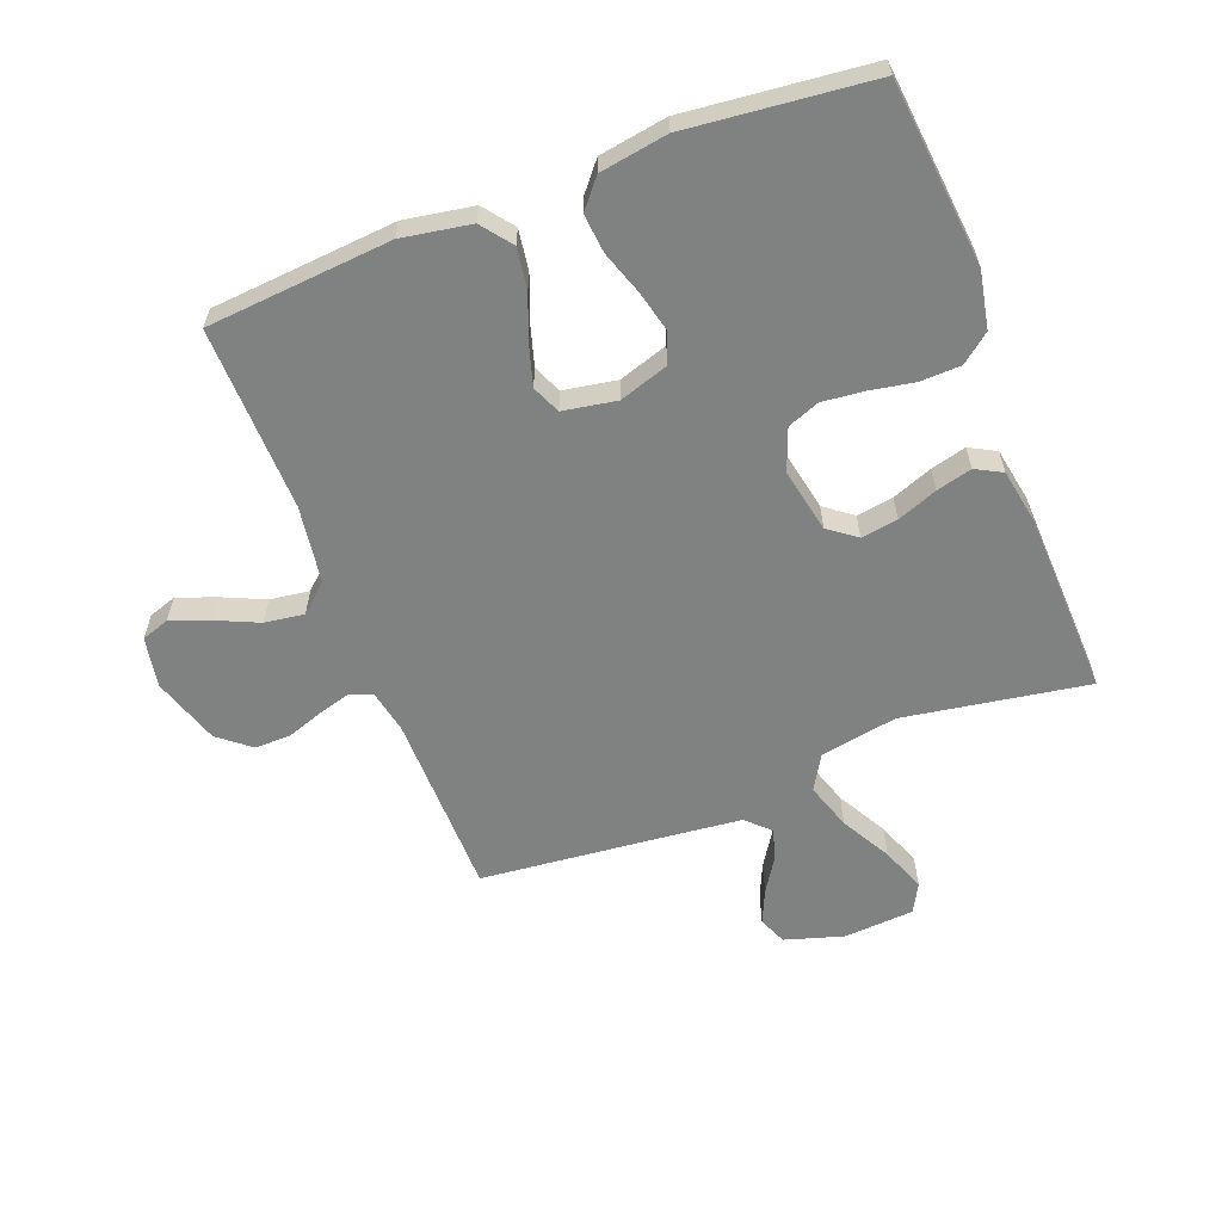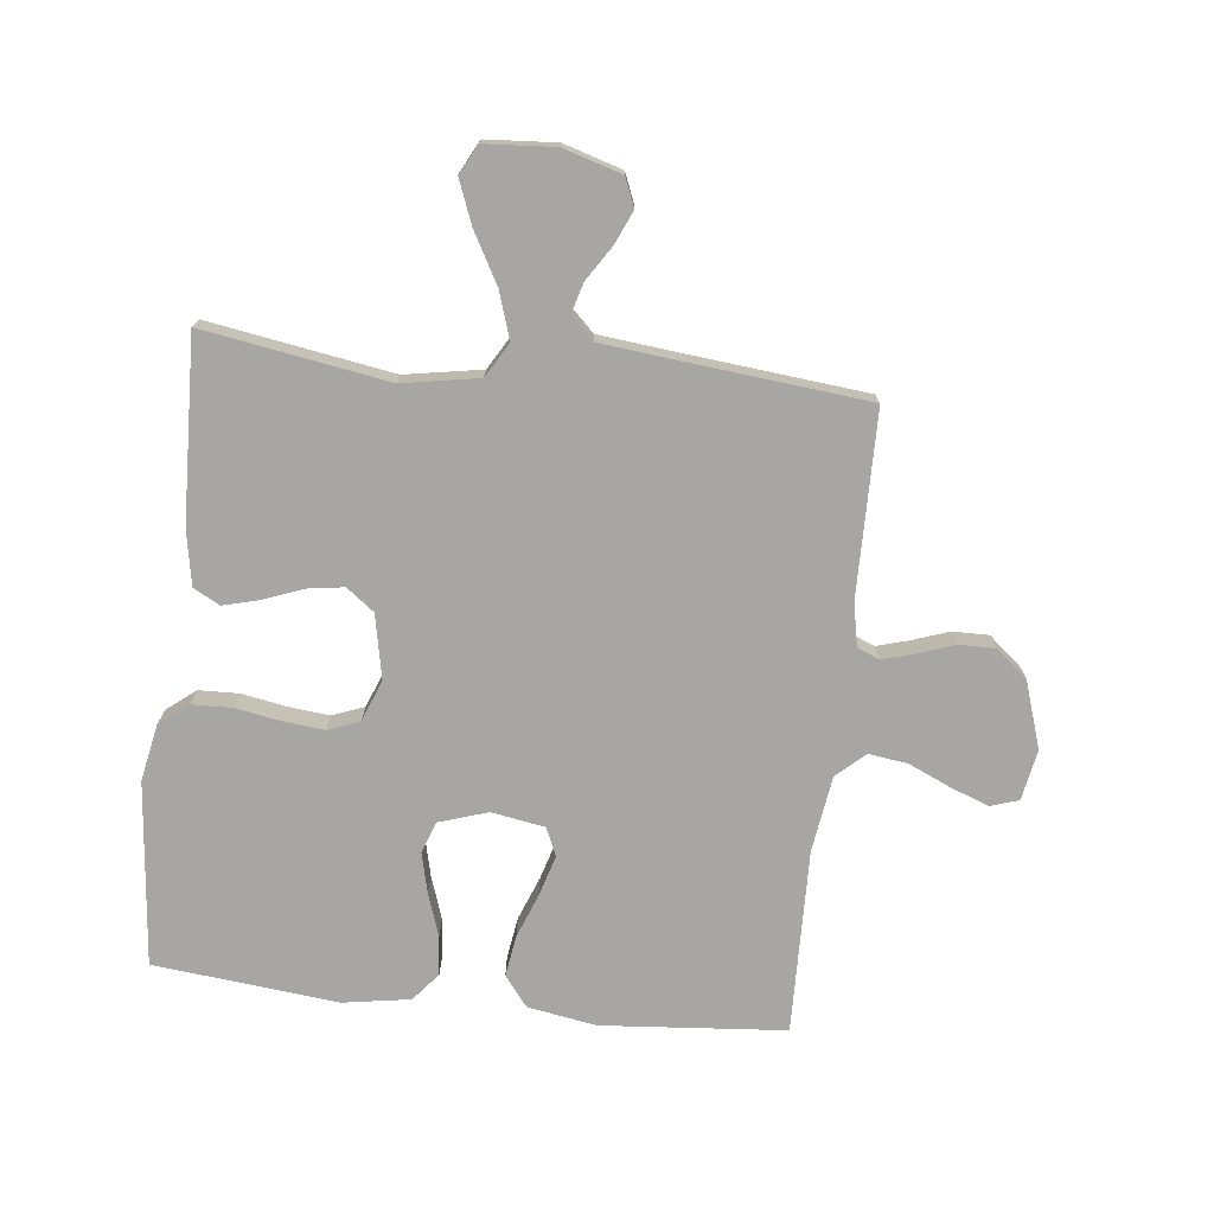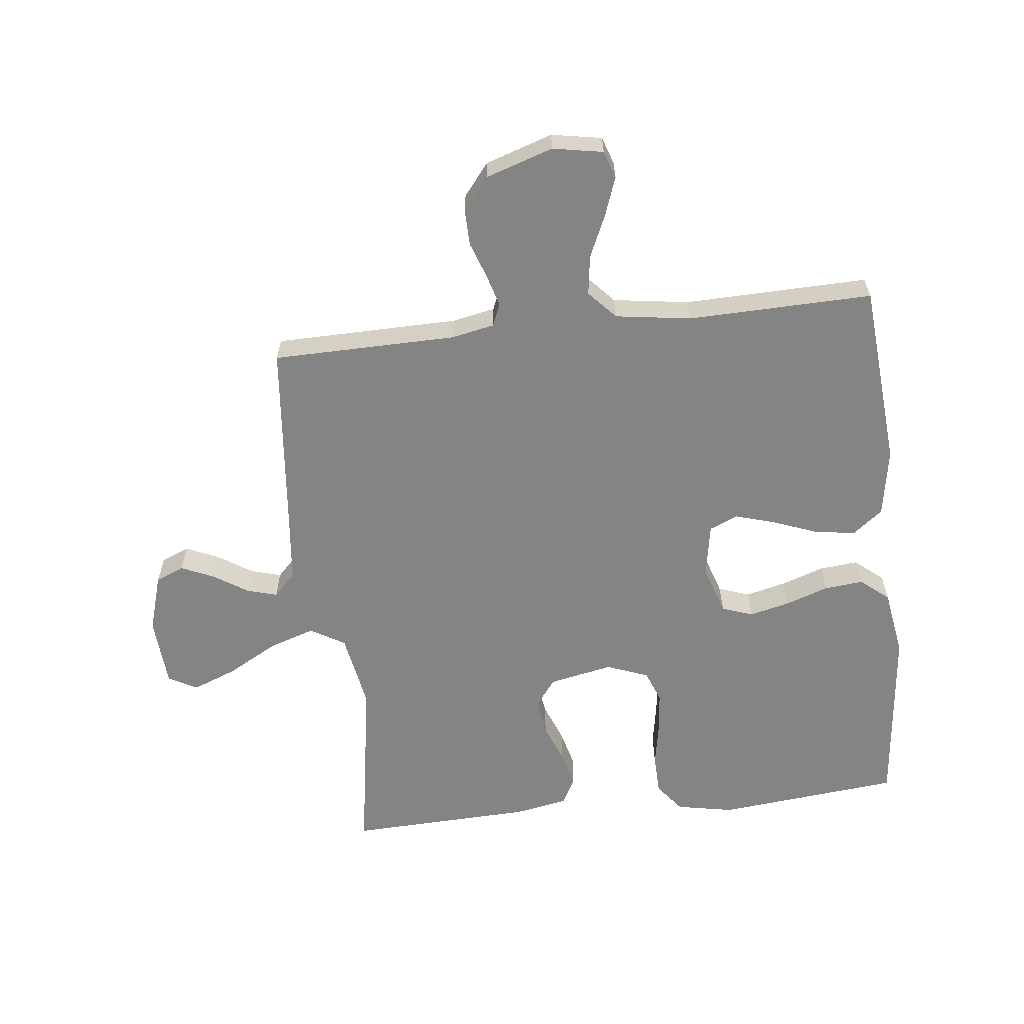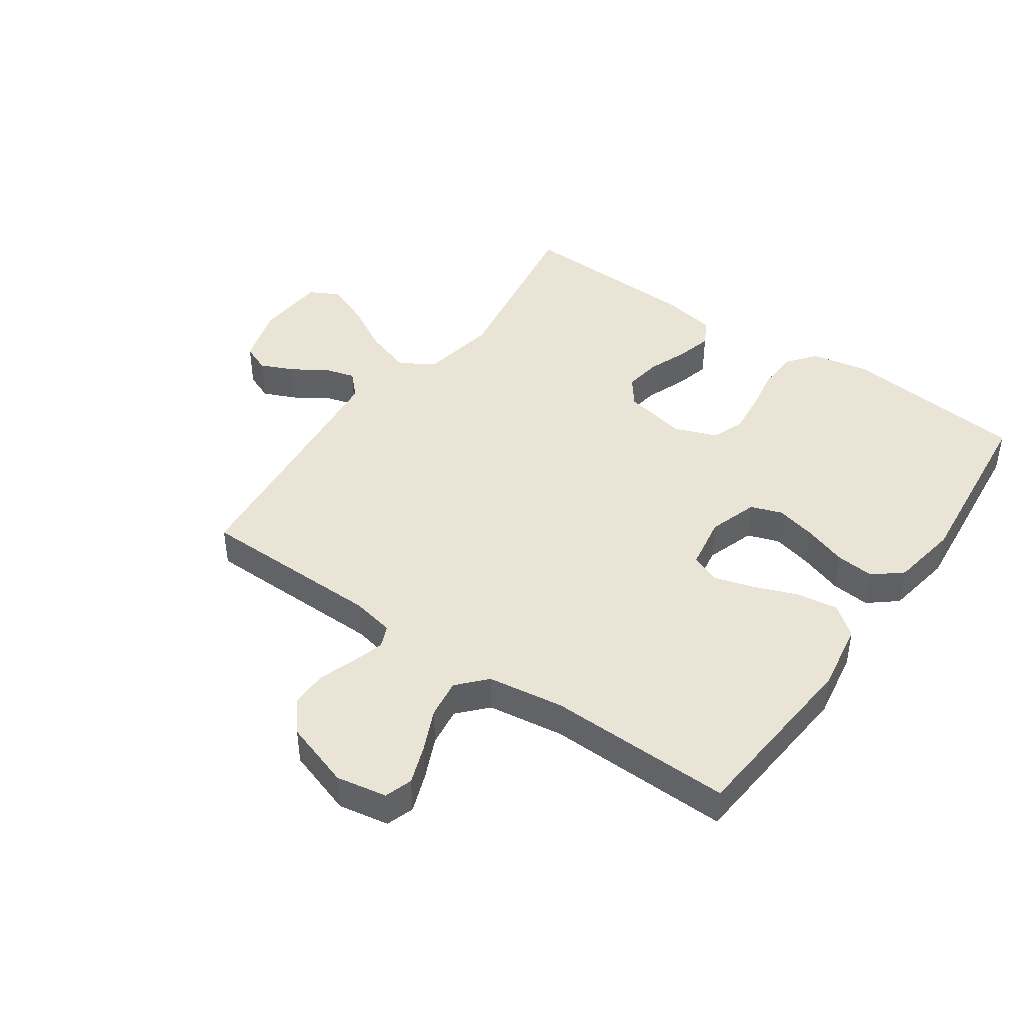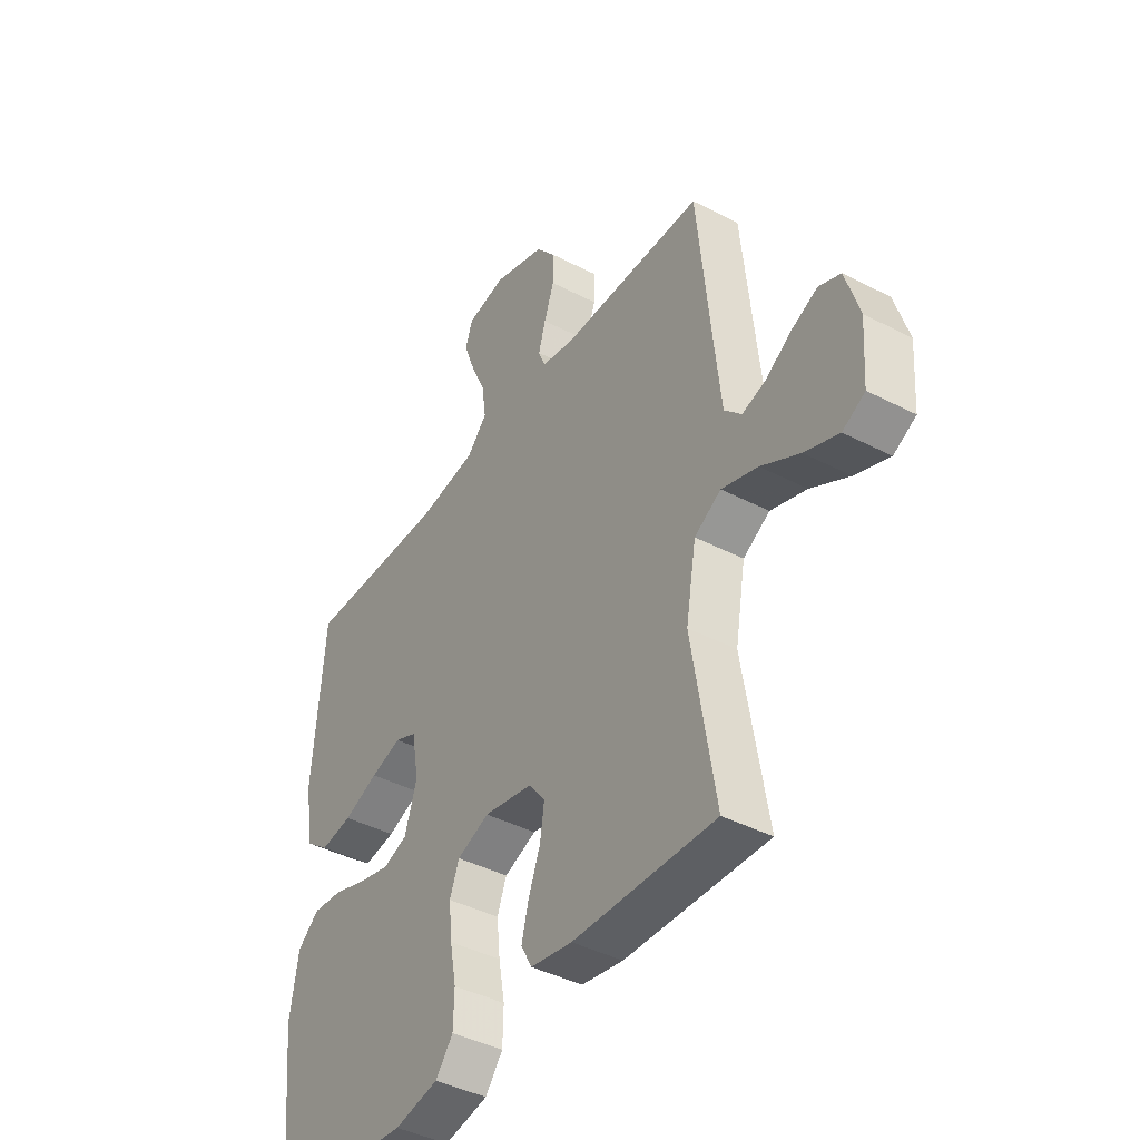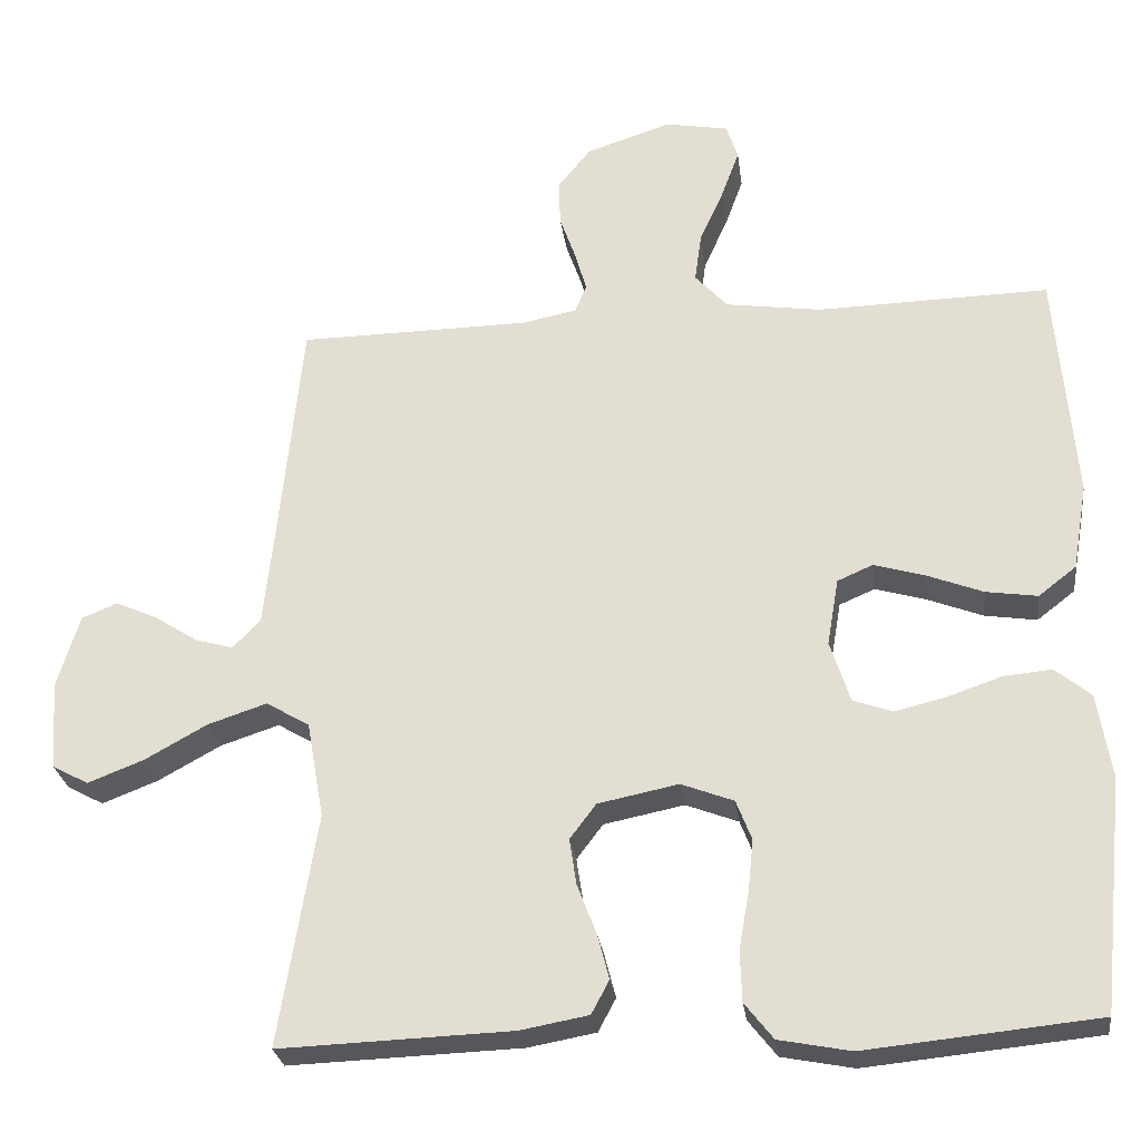
<metadata>
{"format":"obj","ext":"obj","renderer":"f3d","projection":"perspective","resolution":1024,"background":"white","views":[{"elev":-60.3,"azim":111.0,"up":"+Y"},{"elev":-74.2,"azim":-96.4,"up":"+Y"},{"elev":-61.4,"azim":6.5,"up":"+Y"},{"elev":43.7,"azim":35.0,"up":"+Y"},{"elev":-41.8,"azim":-122.1,"up":"+Z"},{"elev":-26.7,"azim":7.3,"up":"+Z"}]}
</metadata>
<code>
v -0.5 0.07 0.5
v -0.2 0.07 0.504
v -0.13 0.07 0.518
v -0.115 0.07 0.554
v -0.13 0.07 0.606
v -0.151 0.07 0.666
v -0.152 0.07 0.725
v -0.11 0.07 0.777
v 0 0.07 0.813
v 0.082 0.07 0.798
v 0.097 0.07 0.753
v 0.074 0.07 0.69
v 0.043 0.07 0.621
v 0.034 0.07 0.557
v 0.076 0.07 0.511
v 0.2 0.07 0.493
v 0.5 0.07 0.5
v 0.525 0.07 0.2
v 0.506 0.07 0.088
v 0.457 0.07 0.05
v 0.39 0.07 0.06
v 0.317 0.07 0.088
v 0.252 0.07 0.107
v 0.206 0.07 0.087
v 0.191 0.07 0
v 0.217 0.07 -0.08
v 0.268 0.07 -0.098
v 0.334 0.07 -0.082
v 0.404 0.07 -0.058
v 0.467 0.07 -0.052
v 0.513 0.07 -0.09
v 0.531 0.07 -0.2
v 0.5 0.07 -0.5
v 0.2 0.07 -0.53
v 0.107 0.07 -0.512
v 0.07 0.07 -0.465
v 0.068 0.07 -0.399
v 0.081 0.07 -0.327
v 0.088 0.07 -0.259
v 0.068 0.07 -0.207
v 0 0.07 -0.181
v -0.104 0.07 -0.202
v -0.138 0.07 -0.247
v -0.129 0.07 -0.307
v -0.104 0.07 -0.372
v -0.089 0.07 -0.43
v -0.112 0.07 -0.473
v -0.2 0.07 -0.489
v -0.5 0.07 -0.5
v -0.451 0.07 -0.2
v -0.473 0.07 -0.075
v -0.529 0.07 -0.042
v -0.605 0.07 -0.067
v -0.686 0.07 -0.112
v -0.758 0.07 -0.14
v -0.805 0.07 -0.115
v -0.813 0.07 0
v -0.784 0.07 0.095
v -0.738 0.07 0.114
v -0.684 0.07 0.09
v -0.628 0.07 0.054
v -0.579 0.07 0.04
v -0.543 0.07 0.077
v -0.53 0.07 0.2
v -0.5 0 0.5
v -0.2 0 0.504
v -0.13 0 0.518
v -0.115 0 0.554
v -0.13 0 0.606
v -0.151 0 0.666
v -0.152 0 0.725
v -0.11 0 0.777
v 0 0 0.813
v 0.082 0 0.798
v 0.097 0 0.753
v 0.074 0 0.69
v 0.043 0 0.621
v 0.034 0 0.557
v 0.076 0 0.511
v 0.2 0 0.493
v 0.5 0 0.5
v 0.525 0 0.2
v 0.506 0 0.088
v 0.457 0 0.05
v 0.39 0 0.06
v 0.317 0 0.088
v 0.252 0 0.107
v 0.206 0 0.087
v 0.191 0 0
v 0.217 0 -0.08
v 0.268 0 -0.098
v 0.334 0 -0.082
v 0.404 0 -0.058
v 0.467 0 -0.052
v 0.513 0 -0.09
v 0.531 0 -0.2
v 0.5 0 -0.5
v 0.2 0 -0.53
v 0.107 0 -0.512
v 0.07 0 -0.465
v 0.068 0 -0.399
v 0.081 0 -0.327
v 0.088 0 -0.259
v 0.068 0 -0.207
v 0 0 -0.181
v -0.104 0 -0.202
v -0.138 0 -0.247
v -0.129 0 -0.307
v -0.104 0 -0.372
v -0.089 0 -0.43
v -0.112 0 -0.473
v -0.2 0 -0.489
v -0.5 0 -0.5
v -0.451 0 -0.2
v -0.473 0 -0.075
v -0.529 0 -0.042
v -0.605 0 -0.067
v -0.686 0 -0.112
v -0.758 0 -0.14
v -0.805 0 -0.115
v -0.813 0 0
v -0.784 0 0.095
v -0.738 0 0.114
v -0.684 0 0.09
v -0.628 0 0.054
v -0.579 0 0.04
v -0.543 0 0.077
v -0.53 0 0.2
f 59 60 61
f 58 59 61
f 57 58 61
f 56 57 61
f 55 56 61
f 54 55 61
f 53 54 61
f 52 53 61 62
f 51 52 62 63
f 48 49 50
f 47 48 50
f 46 47 50
f 45 46 50
f 44 45 50
f 43 44 50 51
f 51 63 64
f 43 51 64
f 42 43 64
f 36 37 38
f 35 36 38
f 34 35 38
f 33 34 38
f 32 33 38
f 31 32 38
f 30 31 38
f 29 30 38
f 28 29 38
f 27 28 38 39
f 26 27 39 40
f 20 21 22
f 19 20 22
f 18 19 22
f 17 18 22
f 16 17 22
f 15 16 22 23
f 14 15 23 24
f 11 12 13
f 10 11 13
f 9 10 13
f 8 9 13
f 7 8 13
f 6 7 13
f 5 6 13
f 4 5 13 14
f 14 24 25
f 4 14 25
f 3 4 25
f 64 1 2
f 42 64 2
f 41 42 2
f 26 40 41
f 25 26 41
f 3 25 41
f 2 3 41
f 125 124 123
f 125 123 122
f 125 122 121
f 125 121 120
f 125 120 119
f 125 119 118
f 125 118 117
f 126 125 117 116
f 127 126 116 115
f 114 113 112
f 114 112 111
f 114 111 110
f 114 110 109
f 114 109 108
f 115 114 108 107
f 128 127 115
f 128 115 107
f 128 107 106
f 102 101 100
f 102 100 99
f 102 99 98
f 102 98 97
f 102 97 96
f 102 96 95
f 102 95 94
f 102 94 93
f 102 93 92
f 103 102 92 91
f 104 103 91 90
f 86 85 84
f 86 84 83
f 86 83 82
f 86 82 81
f 86 81 80
f 87 86 80 79
f 88 87 79 78
f 77 76 75
f 77 75 74
f 77 74 73
f 77 73 72
f 77 72 71
f 77 71 70
f 77 70 69
f 78 77 69 68
f 89 88 78
f 89 78 68
f 89 68 67
f 66 65 128
f 66 128 106
f 66 106 105
f 105 104 90
f 105 90 89
f 105 89 67
f 105 67 66
f 1 65 66 2
f 2 66 67 3
f 3 67 68 4
f 4 68 69 5
f 5 69 70 6
f 6 70 71 7
f 7 71 72 8
f 8 72 73 9
f 9 73 74 10
f 10 74 75 11
f 11 75 76 12
f 12 76 77 13
f 13 77 78 14
f 14 78 79 15
f 15 79 80 16
f 16 80 81 17
f 17 81 82 18
f 18 82 83 19
f 19 83 84 20
f 20 84 85 21
f 21 85 86 22
f 22 86 87 23
f 23 87 88 24
f 24 88 89 25
f 25 89 90 26
f 26 90 91 27
f 27 91 92 28
f 28 92 93 29
f 29 93 94 30
f 30 94 95 31
f 31 95 96 32
f 32 96 97 33
f 33 97 98 34
f 34 98 99 35
f 35 99 100 36
f 36 100 101 37
f 37 101 102 38
f 38 102 103 39
f 39 103 104 40
f 40 104 105 41
f 41 105 106 42
f 42 106 107 43
f 43 107 108 44
f 44 108 109 45
f 45 109 110 46
f 46 110 111 47
f 47 111 112 48
f 48 112 113 49
f 49 113 114 50
f 50 114 115 51
f 51 115 116 52
f 52 116 117 53
f 53 117 118 54
f 54 118 119 55
f 55 119 120 56
f 56 120 121 57
f 57 121 122 58
f 58 122 123 59
f 59 123 124 60
f 60 124 125 61
f 61 125 126 62
f 62 126 127 63
f 63 127 128 64
f 64 128 65 1

</code>
